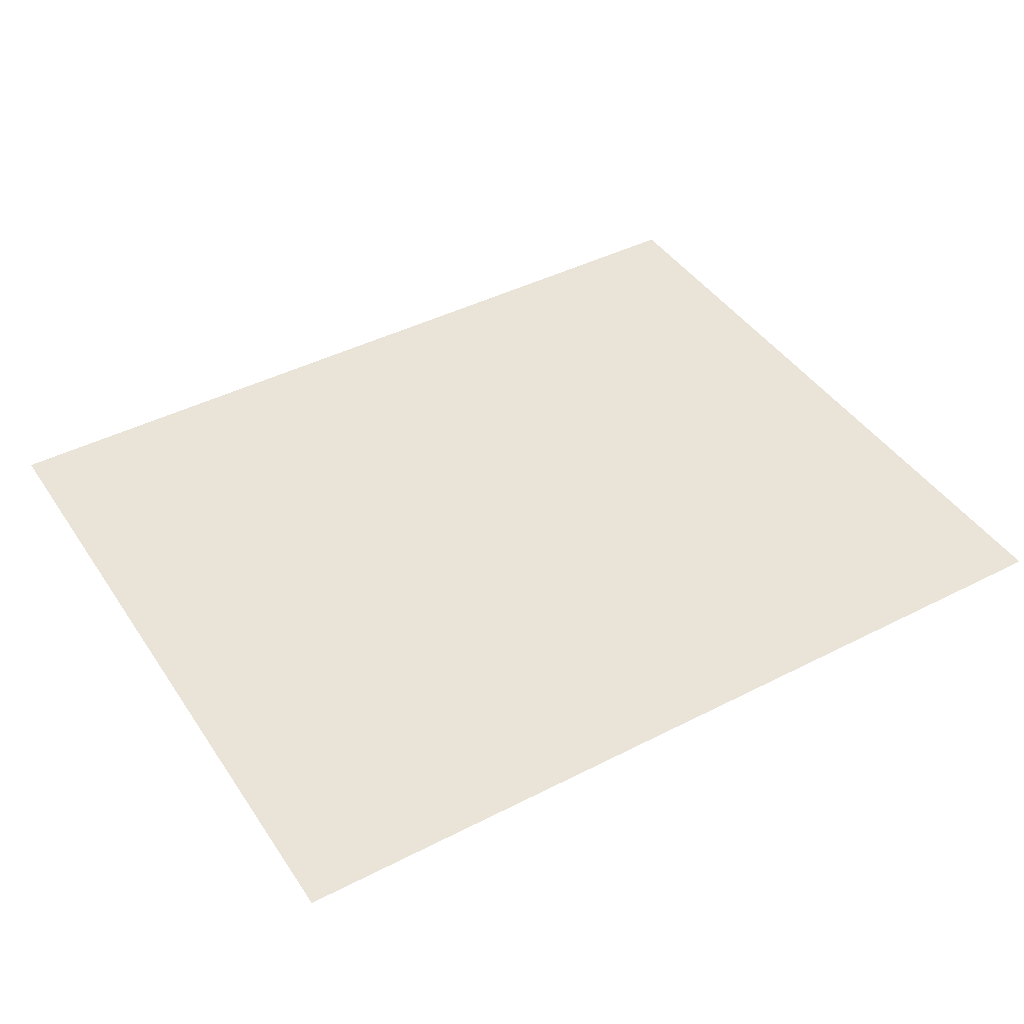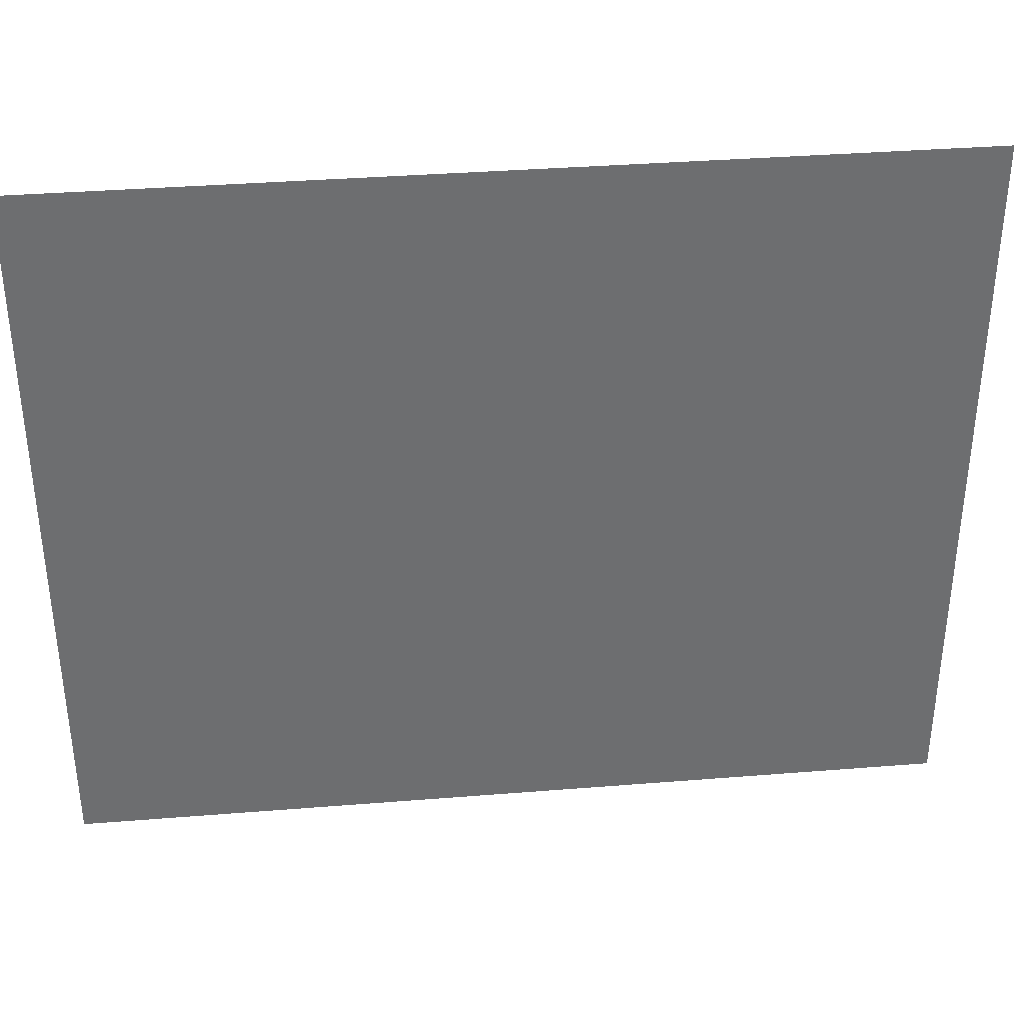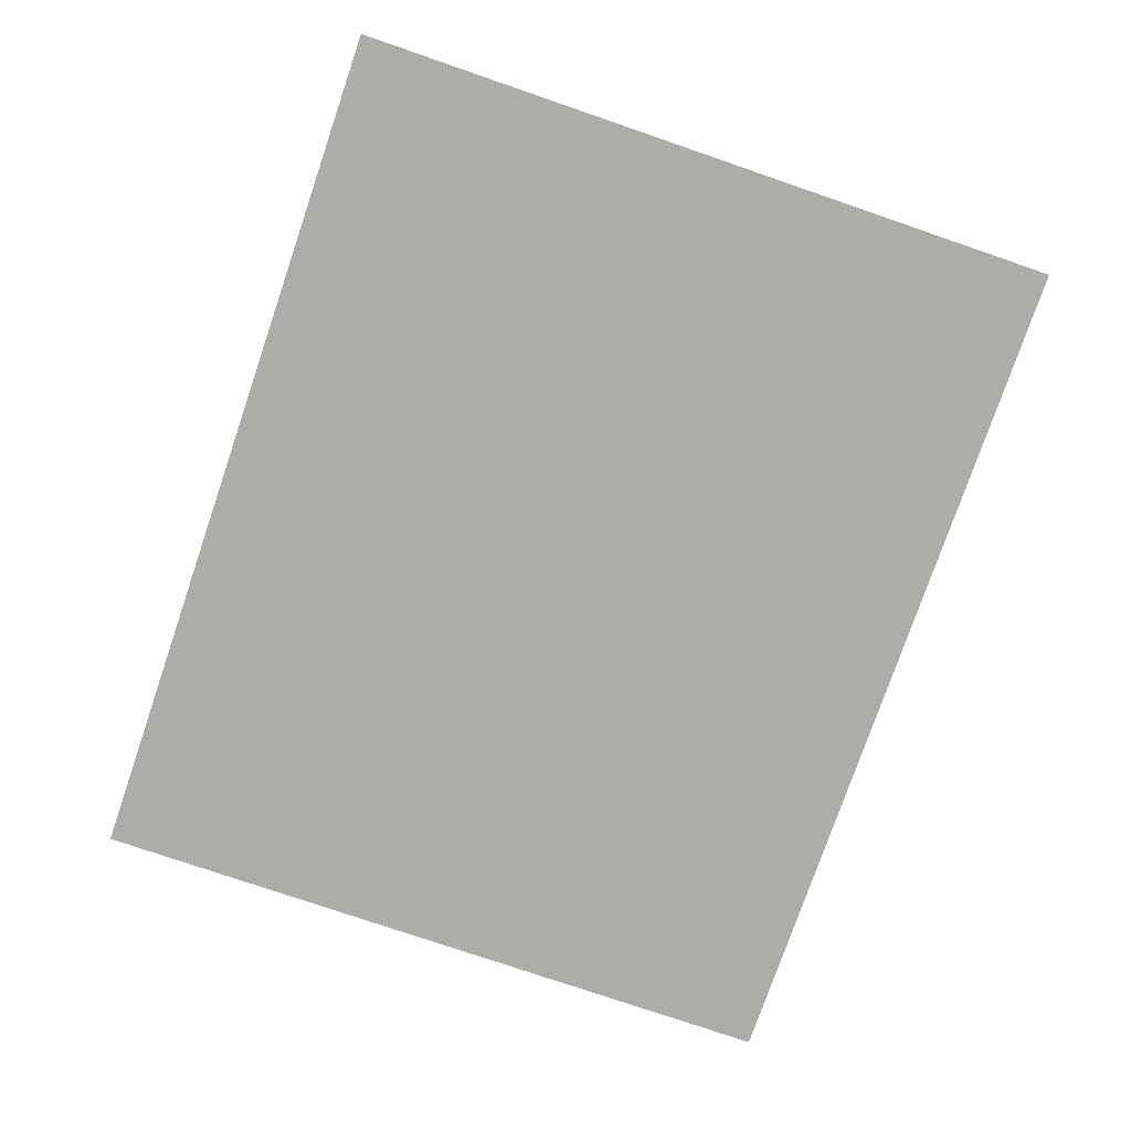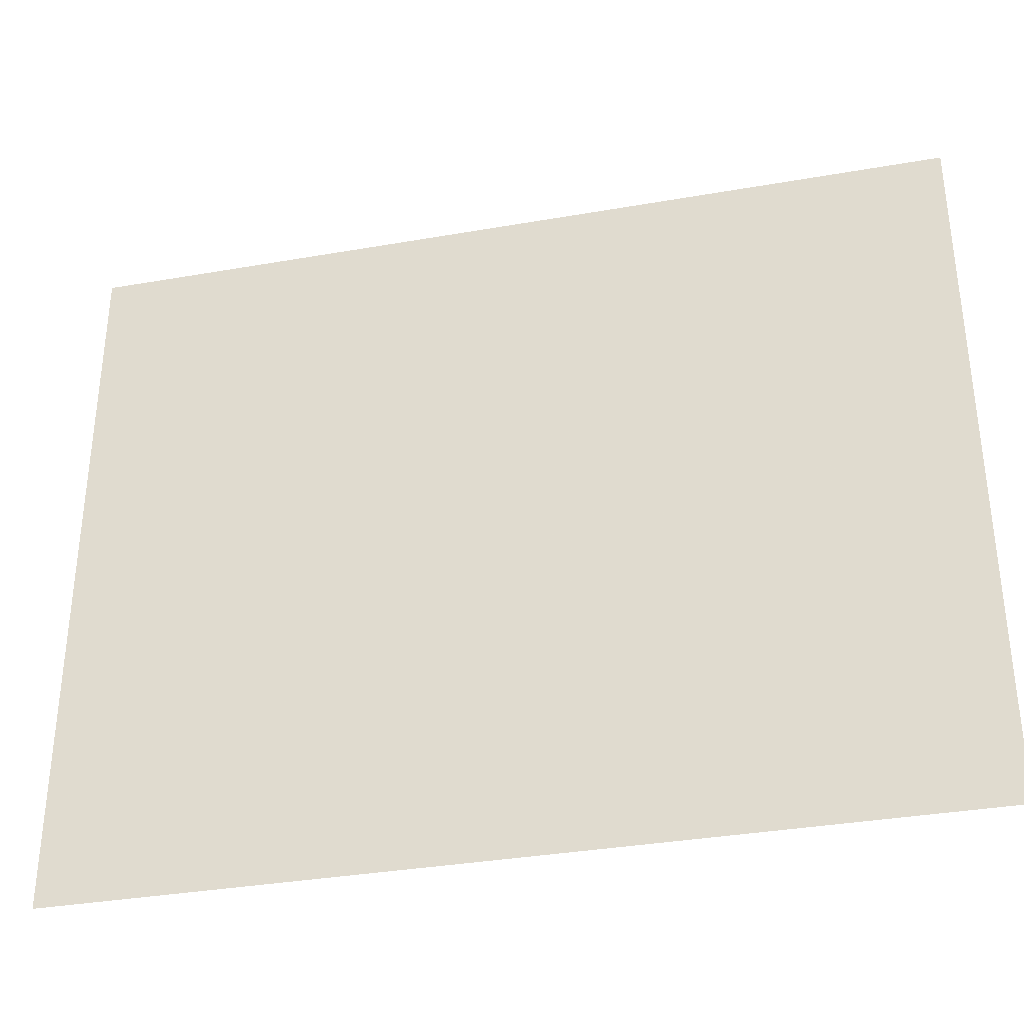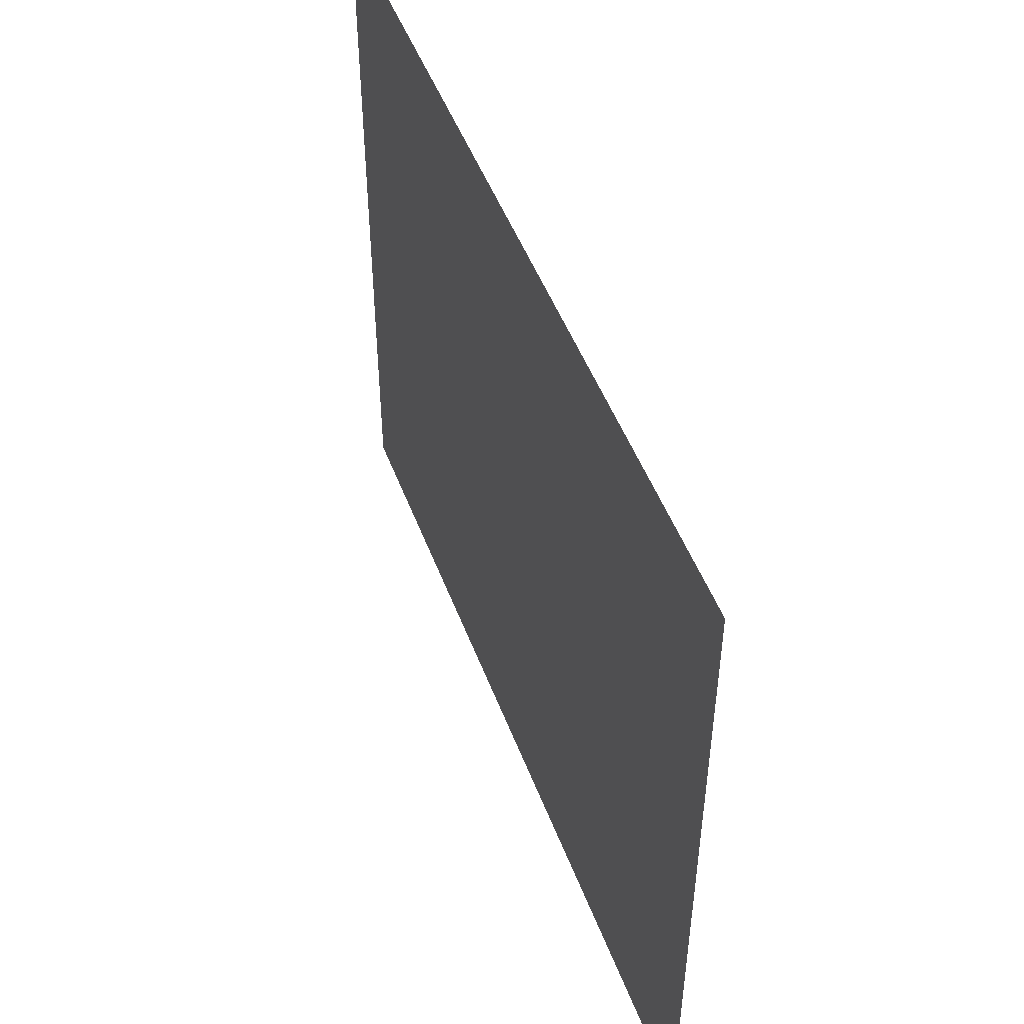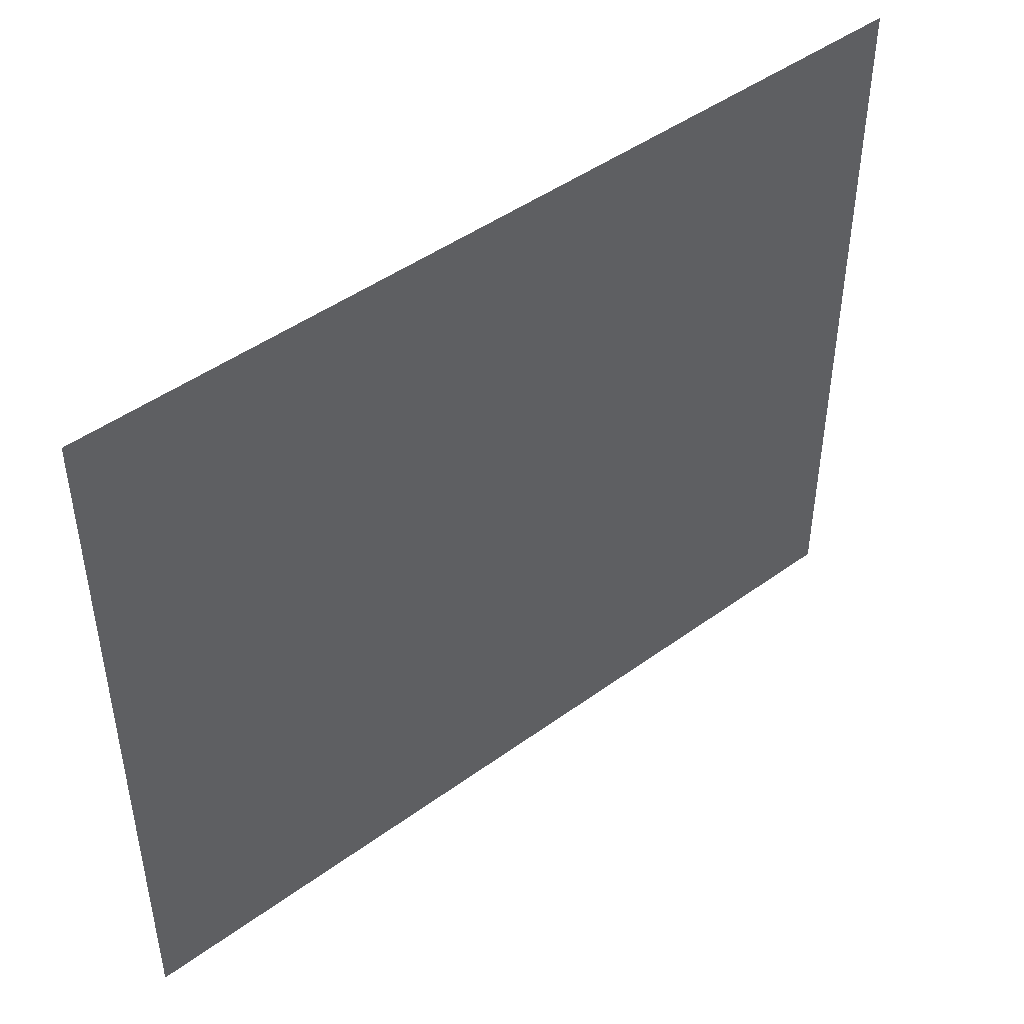
<metadata>
{"format":"obj","ext":"obj","renderer":"f3d","projection":"perspective","resolution":1024,"background":"white","views":[{"elev":43.0,"azim":-31.3,"up":"+Z"},{"elev":36.2,"azim":-6.0,"up":"+Y"},{"elev":-77.0,"azim":71.1,"up":"+Z"},{"elev":-34.8,"azim":13.2,"up":"+Y"},{"elev":49.2,"azim":69.8,"up":"+Y"},{"elev":46.1,"azim":-39.8,"up":"+Y"}]}
</metadata>
<code>
g [nose] nose
v 0.1033 -0.085 0
v 0.1033 0.085 0
v -0.1033 0.085 0
v -0.1033 -0.085 0
g [nose] nose_0
f 1 4 2
f 2 4 3

</code>
